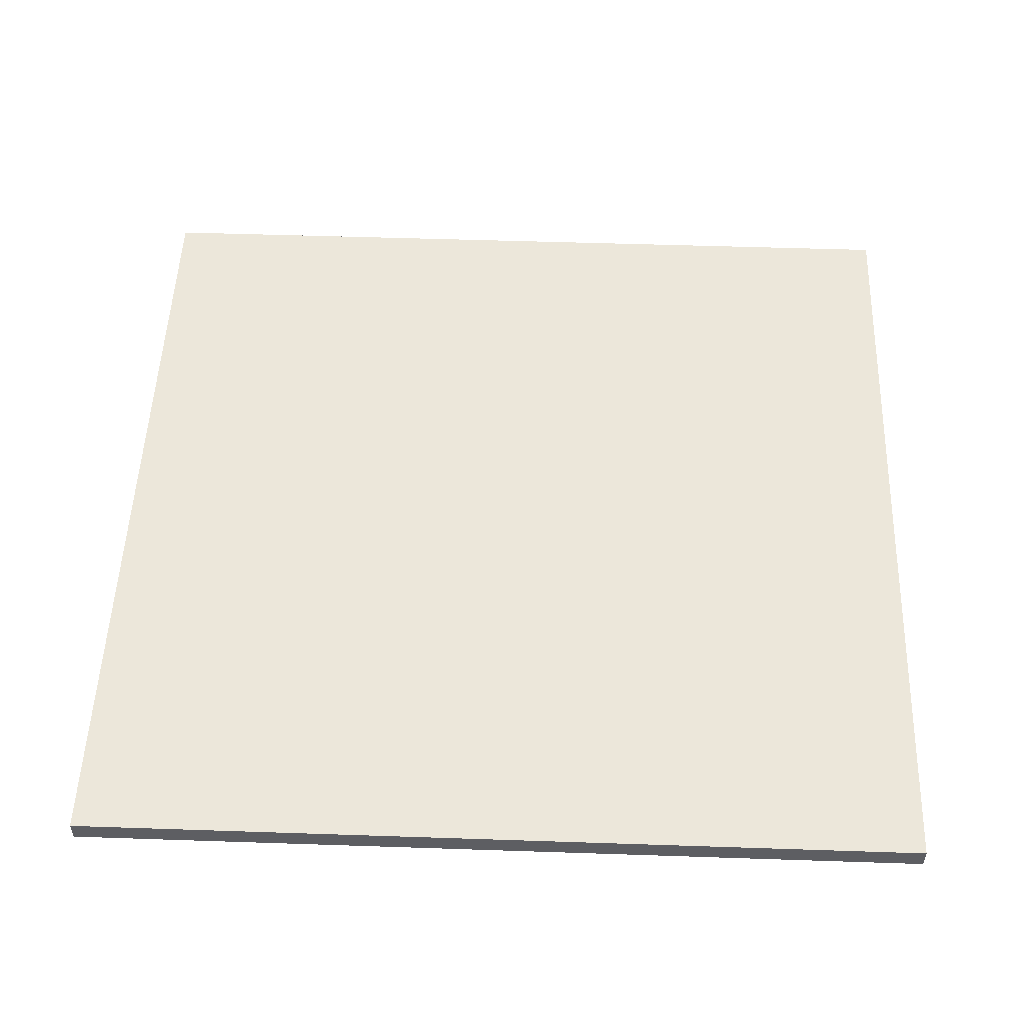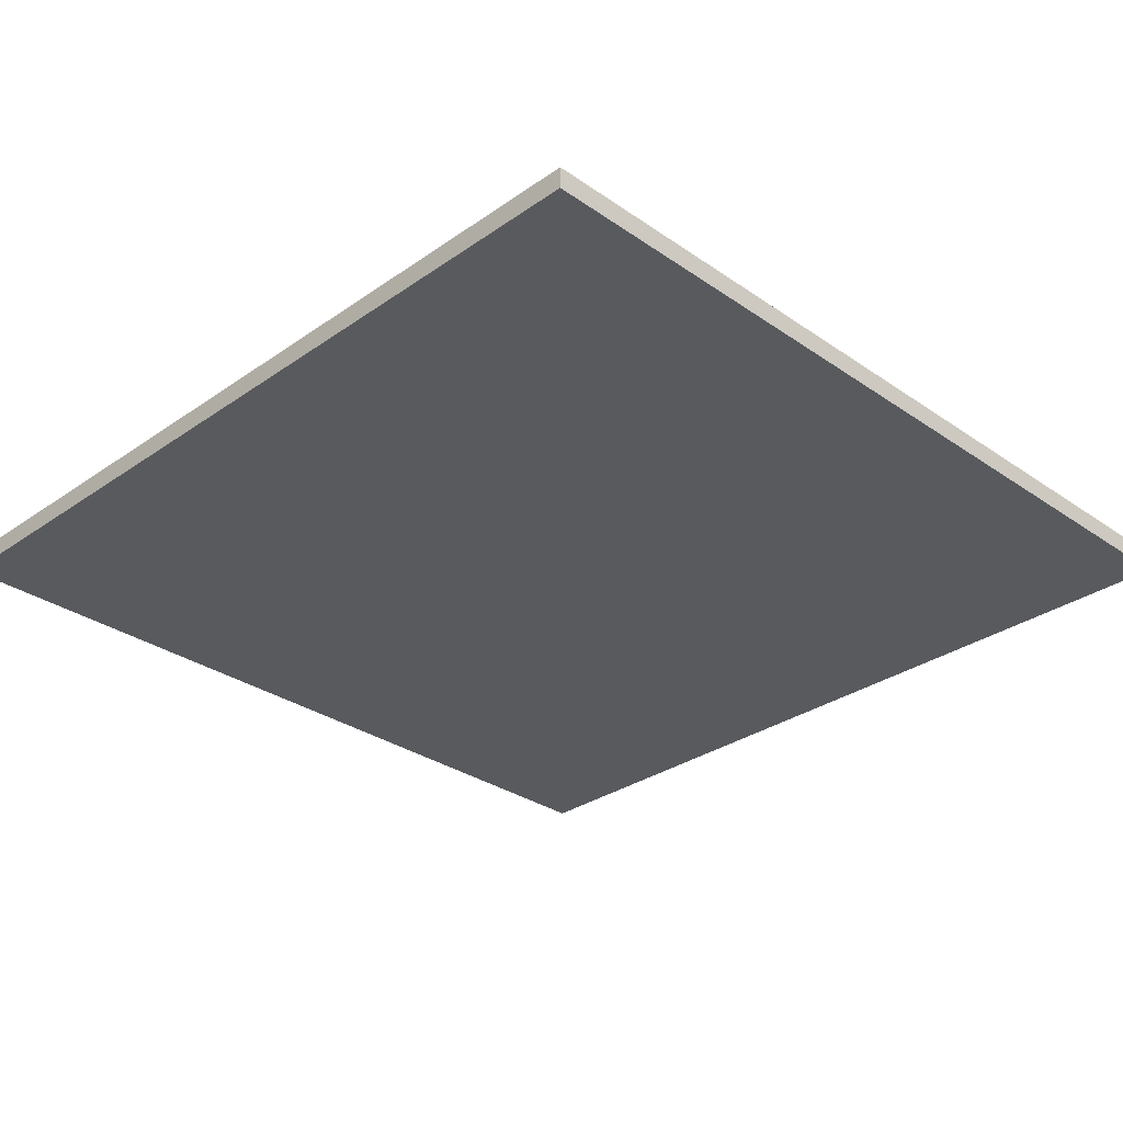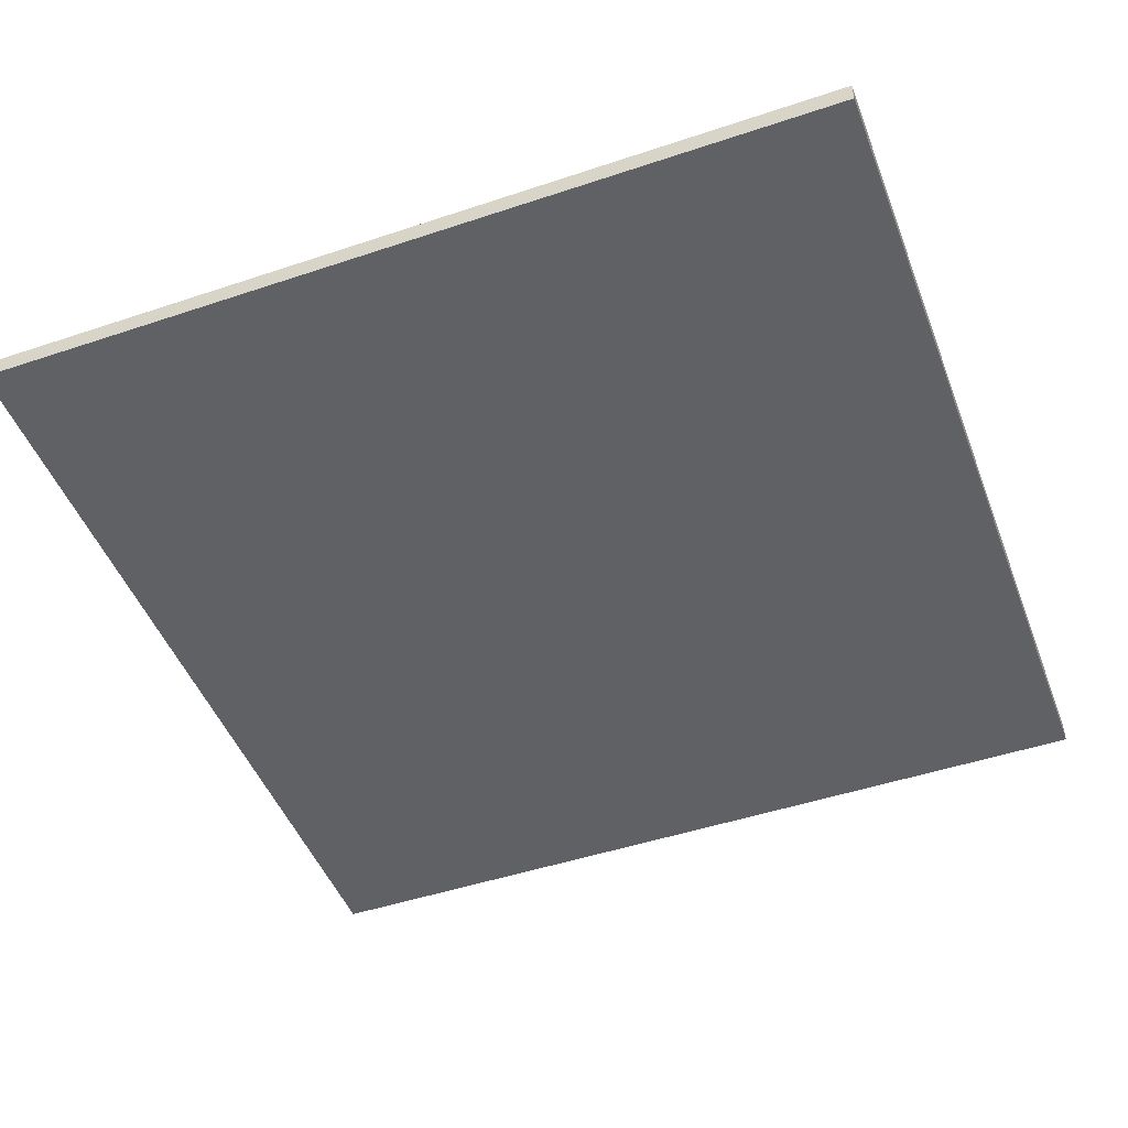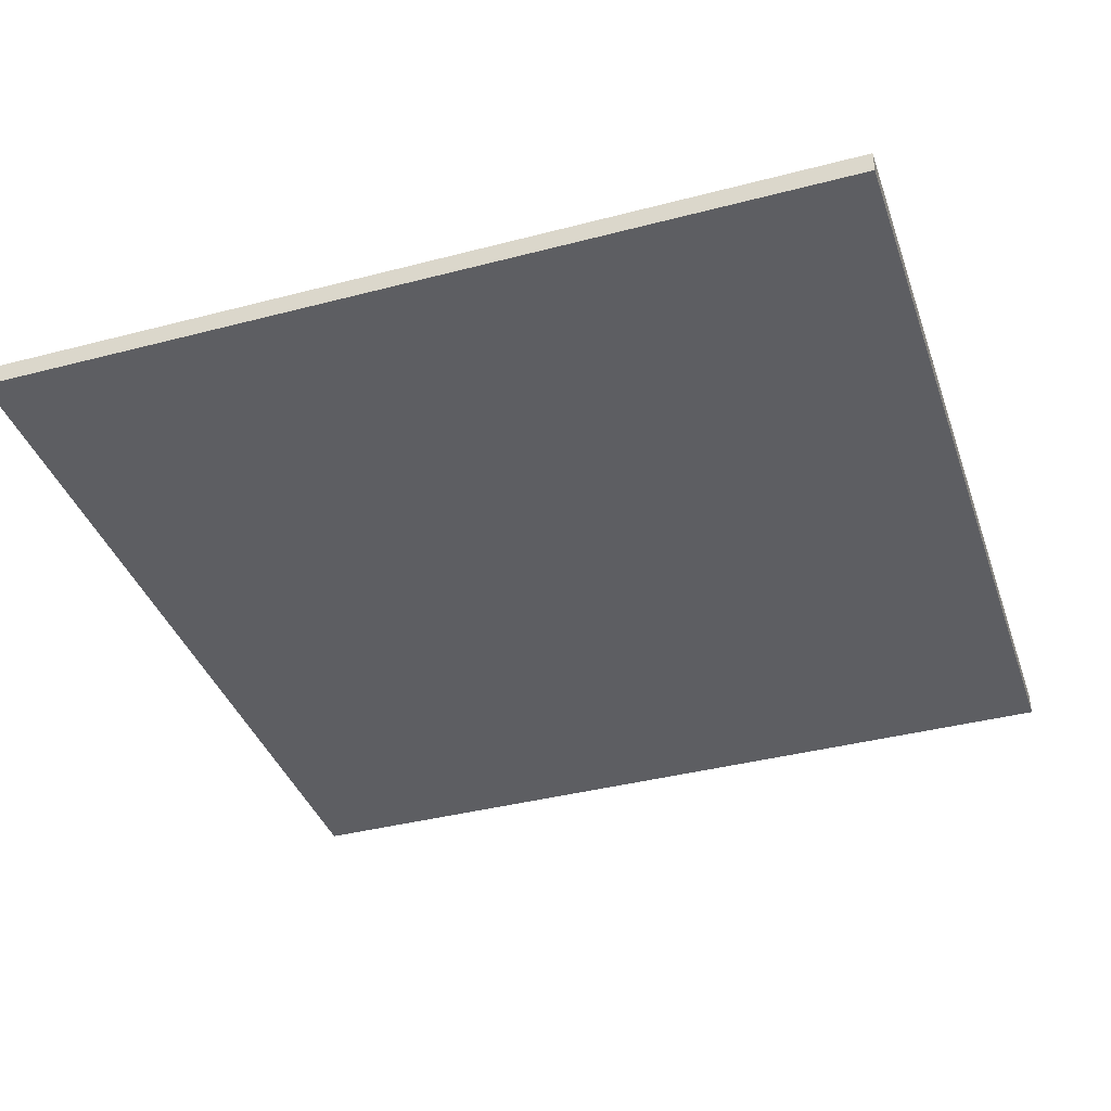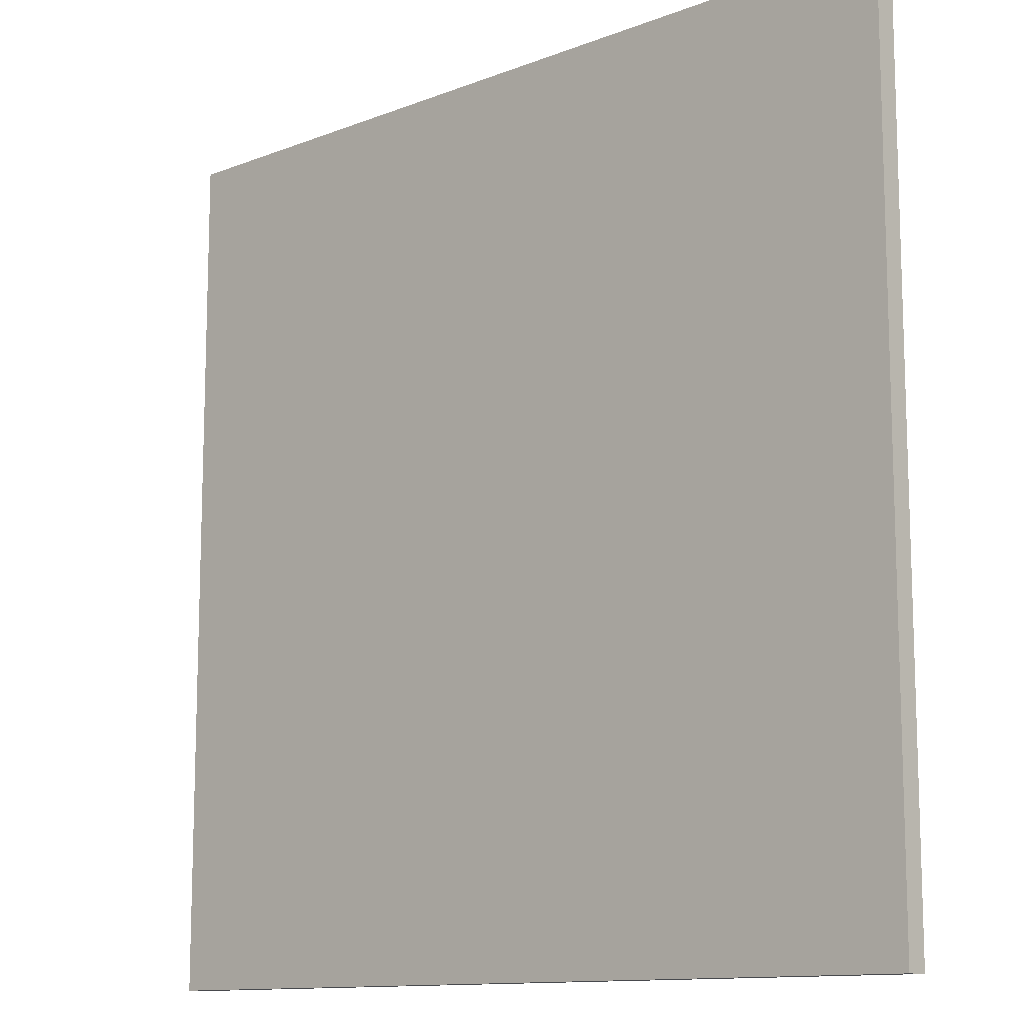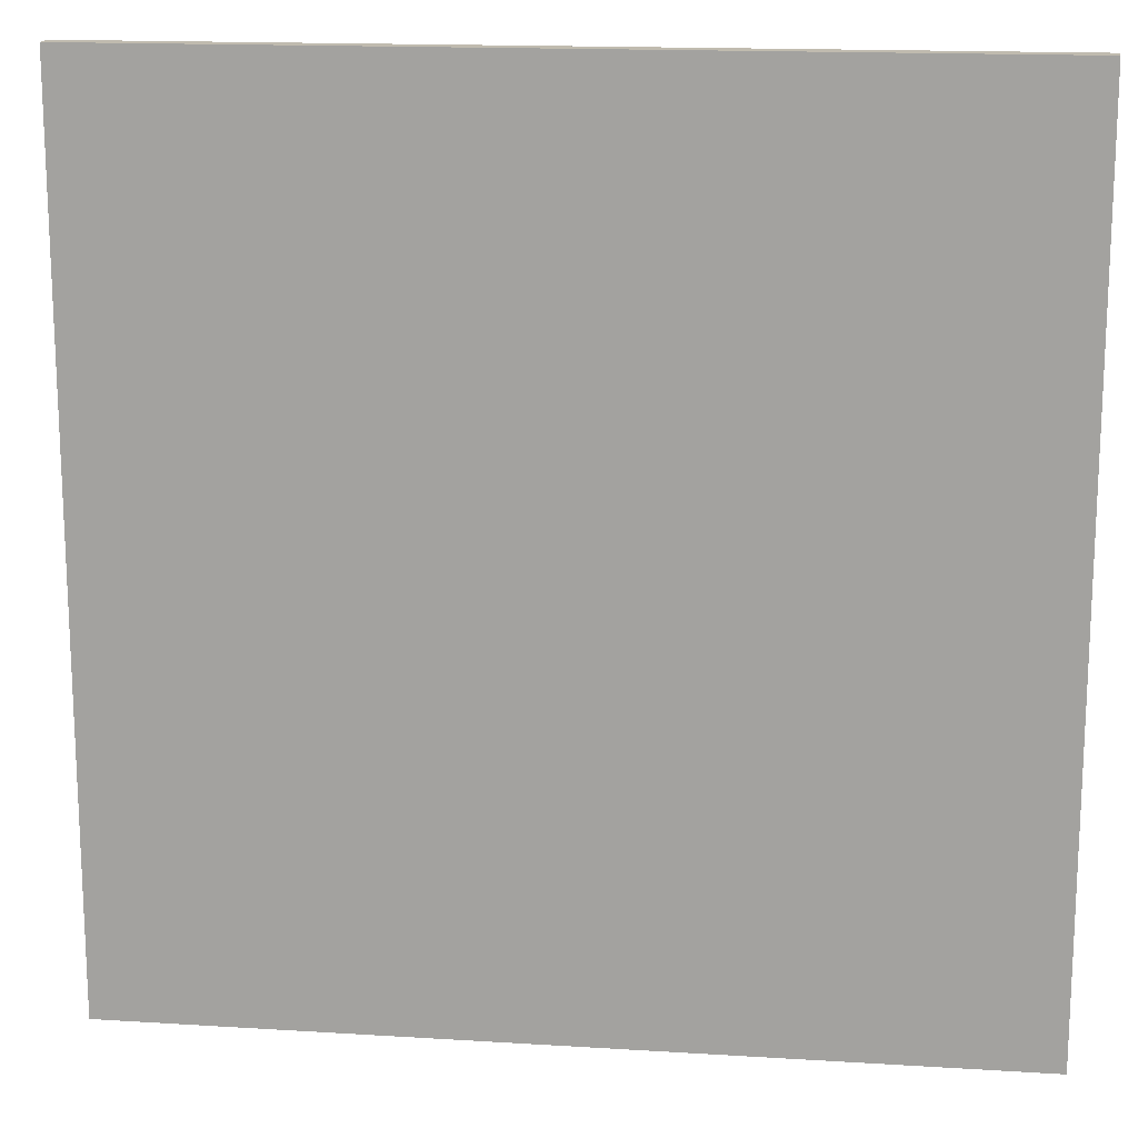
<metadata>
{"format":"obj","ext":"obj","renderer":"f3d","projection":"perspective","resolution":1024,"background":"white","views":[{"elev":51.3,"azim":-87.9,"up":"+Y"},{"elev":-30.6,"azim":-44.9,"up":"+Y"},{"elev":-47.8,"azim":-159.4,"up":"+Y"},{"elev":-38.5,"azim":18.3,"up":"+Y"},{"elev":-12.0,"azim":-137.3,"up":"+Z"},{"elev":15.9,"azim":7.4,"up":"+Z"}]}
</metadata>
<code>
g PongAssets-5
v -20 0 20
v -20 0 10
v -20 0 -0
v -20 0 -10
v -20 0 -20
v -20 1 20
v -20 1 10
v -20 1 -0
v -20 1 -10
v -20 1 -20
v 20 0 20
v 20 0 10
v 20 0 -0
v 20 0 -10
v 20 0 -20
v 20 1 20
v 20 1 10
v 20 1 -0
v 20 1 -10
v 20 1 -20
v -20 0 20
v -20 1 20
v -10 0 20
v -10 1 20
v 0 0 20
v 0 1 20
v 10 0 20
v 10 1 20
v 20 0 20
v 20 1 20
v -20 0 -20
v -20 1 -20
v -10 0 -20
v -10 1 -20
v 0 0 -20
v 0 1 -20
v 10 0 -20
v 10 1 -20
v 20 0 -20
v 20 1 -20
v -20 0 20
v -10 0 20
v 0 0 20
v 10 0 20
v 20 0 20
v -20 0 10
v -10 0 10
v 0 0 10
v 10 0 10
v 20 0 10
v -20 0 -0
v -10 0 -0
v 0 0 -0
v 10 0 -0
v 20 0 -0
v -20 0 -10
v -10 0 -10
v 0 0 -10
v 10 0 -10
v 20 0 -10
v -20 0 -20
v -10 0 -20
v 0 0 -20
v 10 0 -20
v 20 0 -20
v -20 1 20
v -10 1 20
v 0 1 20
v 10 1 20
v 20 1 20
v -20 1 10
v -10 1 10
v 0 1 10
v 10 1 10
v 20 1 10
v -20 1 -0
v -10 1 -0
v 0 1 -0
v 10 1 -0
v 20 1 -0
v -20 1 -10
v -10 1 -10
v 0 1 -10
v 10 1 -10
v 20 1 -10
v -20 1 -20
v -10 1 -20
v 0 1 -20
v 10 1 -20
v 20 1 -20
f 6 2 1
f 7 3 2
f 7 2 6
f 8 4 3
f 8 3 7
f 9 5 4
f 9 4 8
f 10 5 9
f 11 12 16
f 12 13 17
f 16 12 17
f 13 14 18
f 17 13 18
f 14 15 19
f 18 14 19
f 19 15 20
f 23 22 21
f 24 22 23
f 25 24 23
f 26 24 25
f 27 26 25
f 28 26 27
f 29 28 27
f 30 28 29
f 31 32 33
f 33 32 34
f 33 34 35
f 35 34 36
f 35 36 37
f 37 36 38
f 37 38 39
f 39 38 40
f 46 42 41
f 47 43 42
f 47 42 46
f 48 44 43
f 48 43 47
f 49 45 44
f 49 44 48
f 50 45 49
f 51 47 46
f 52 48 47
f 52 47 51
f 53 49 48
f 53 48 52
f 54 50 49
f 54 49 53
f 55 50 54
f 56 52 51
f 57 53 52
f 57 52 56
f 58 54 53
f 58 53 57
f 59 55 54
f 59 54 58
f 60 55 59
f 61 57 56
f 62 58 57
f 62 57 61
f 63 59 58
f 63 58 62
f 64 60 59
f 64 59 63
f 65 60 64
f 66 67 71
f 67 68 72
f 71 67 72
f 68 69 73
f 72 68 73
f 69 70 74
f 73 69 74
f 74 70 75
f 71 72 76
f 72 73 77
f 76 72 77
f 73 74 78
f 77 73 78
f 74 75 79
f 78 74 79
f 79 75 80
f 76 77 81
f 77 78 82
f 81 77 82
f 78 79 83
f 82 78 83
f 79 80 84
f 83 79 84
f 84 80 85
f 81 82 86
f 82 83 87
f 86 82 87
f 83 84 88
f 87 83 88
f 84 85 89
f 88 84 89
f 89 85 90

</code>
